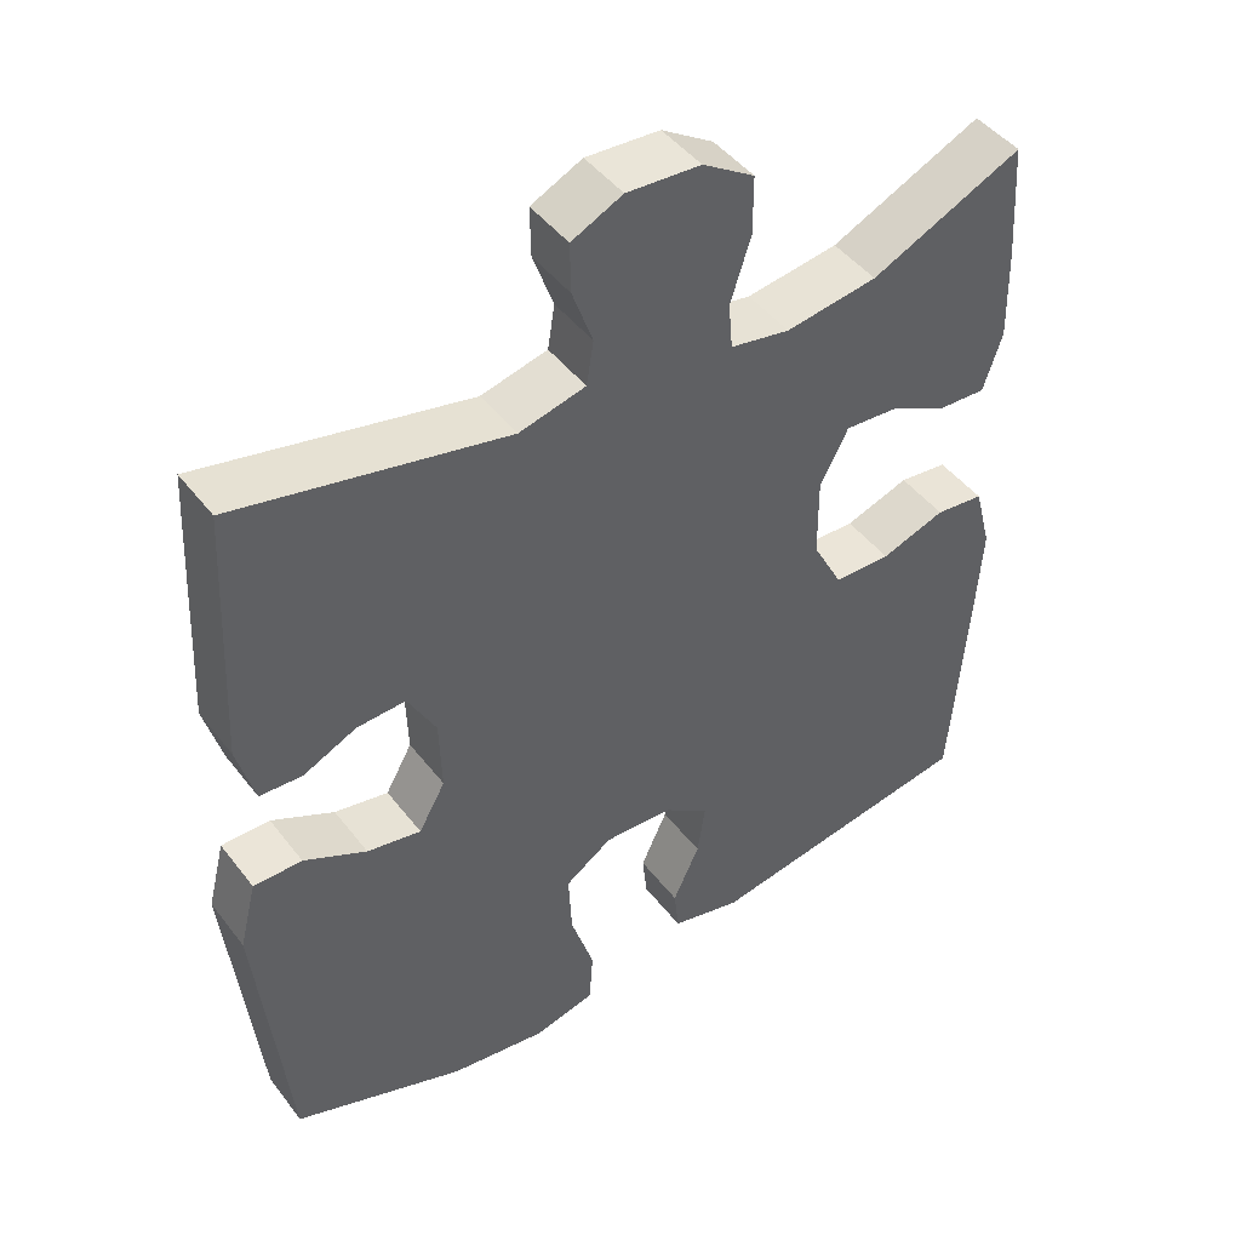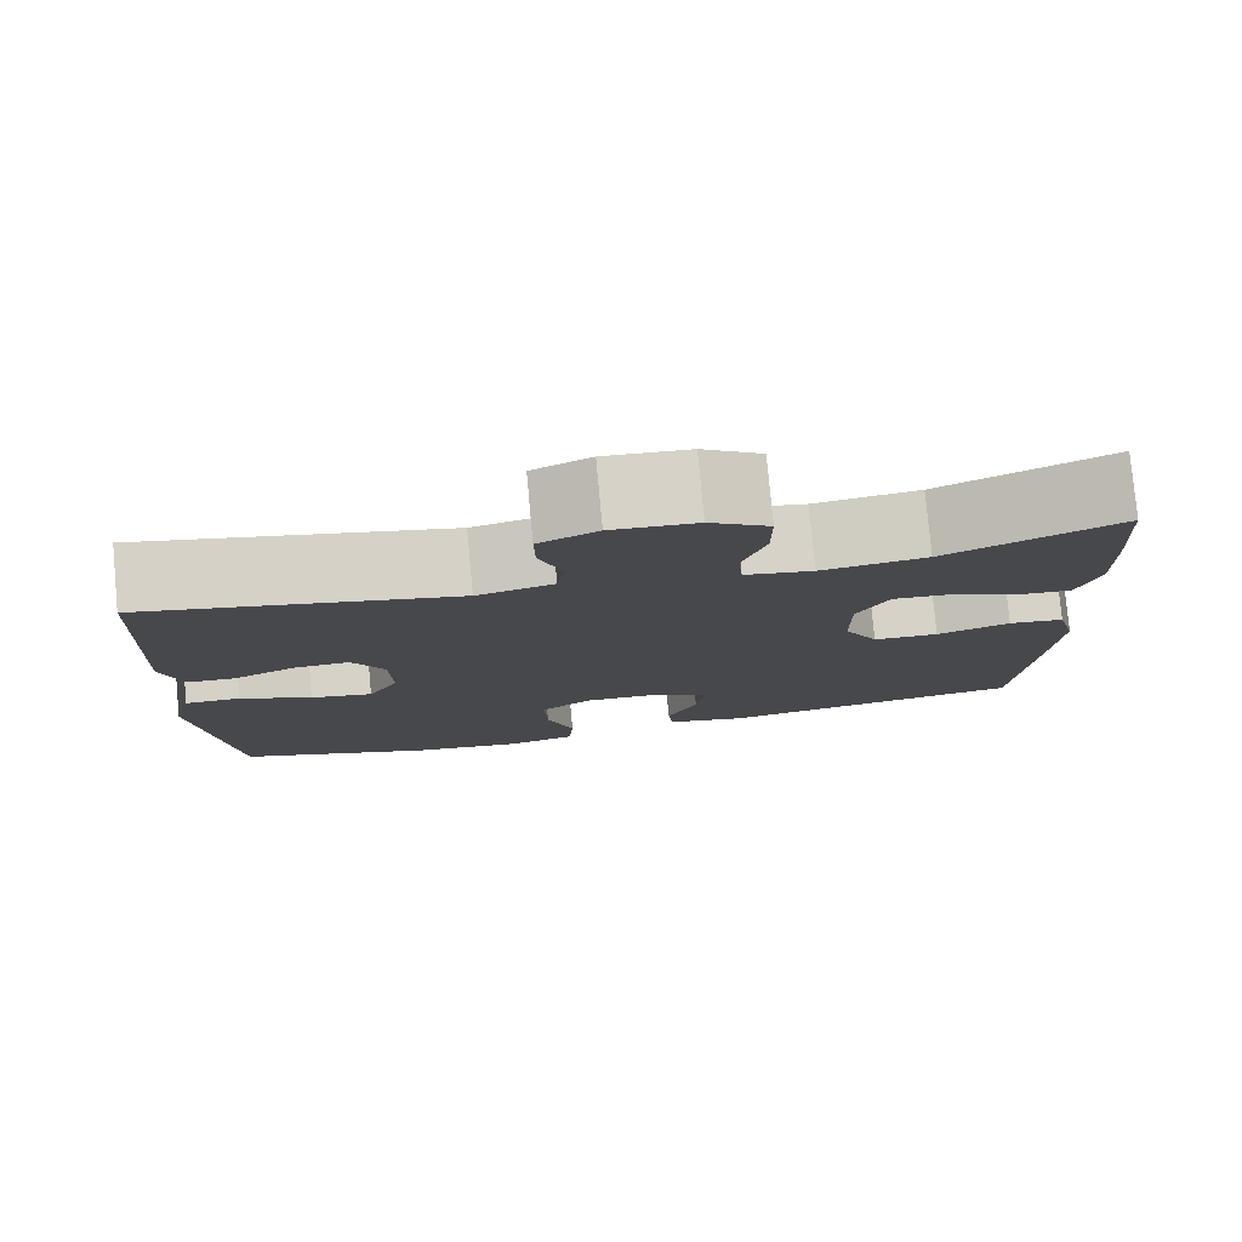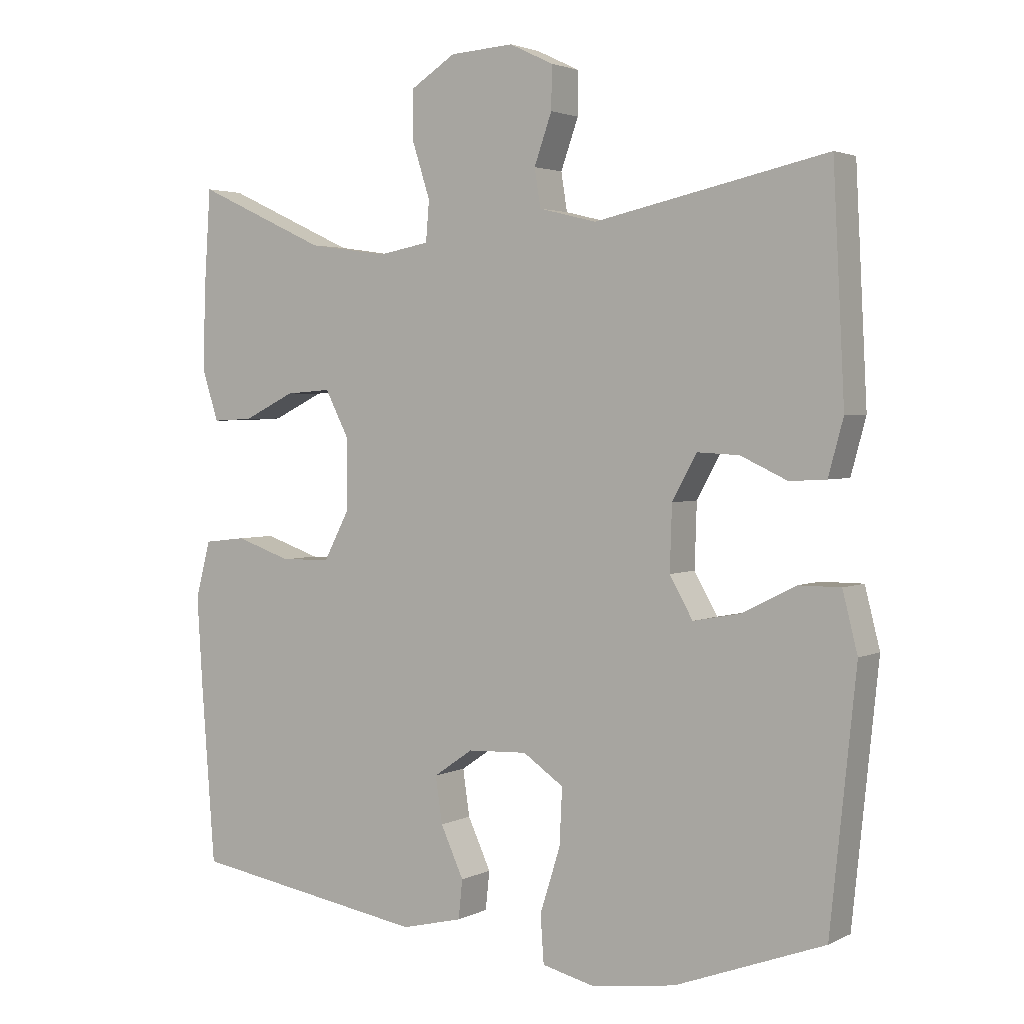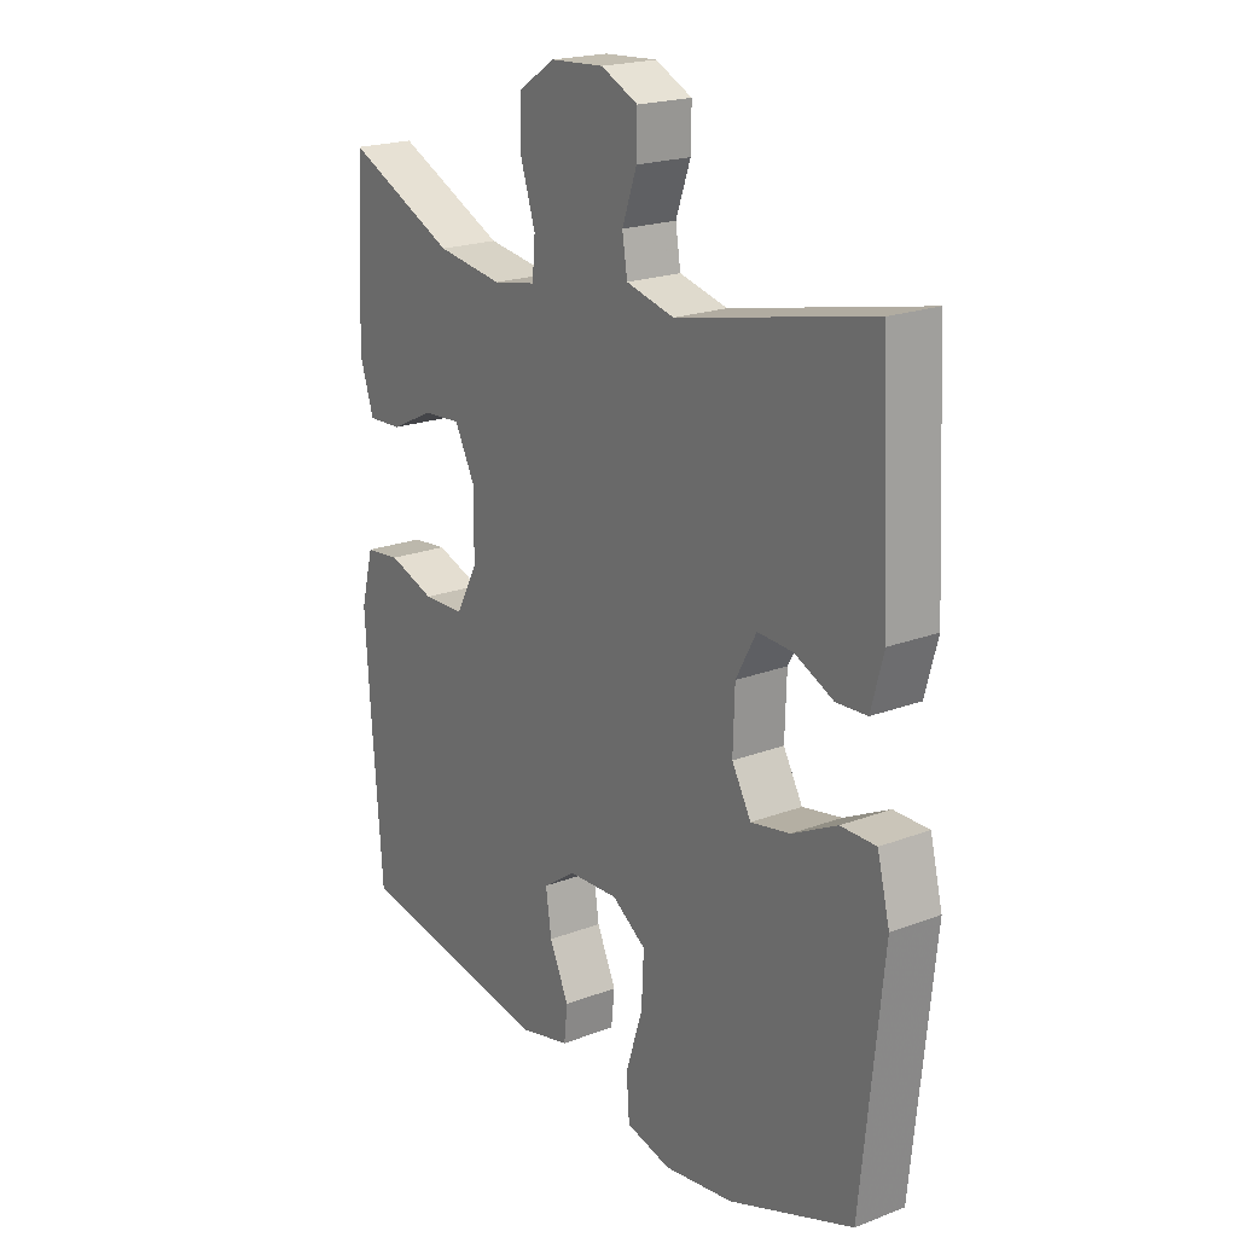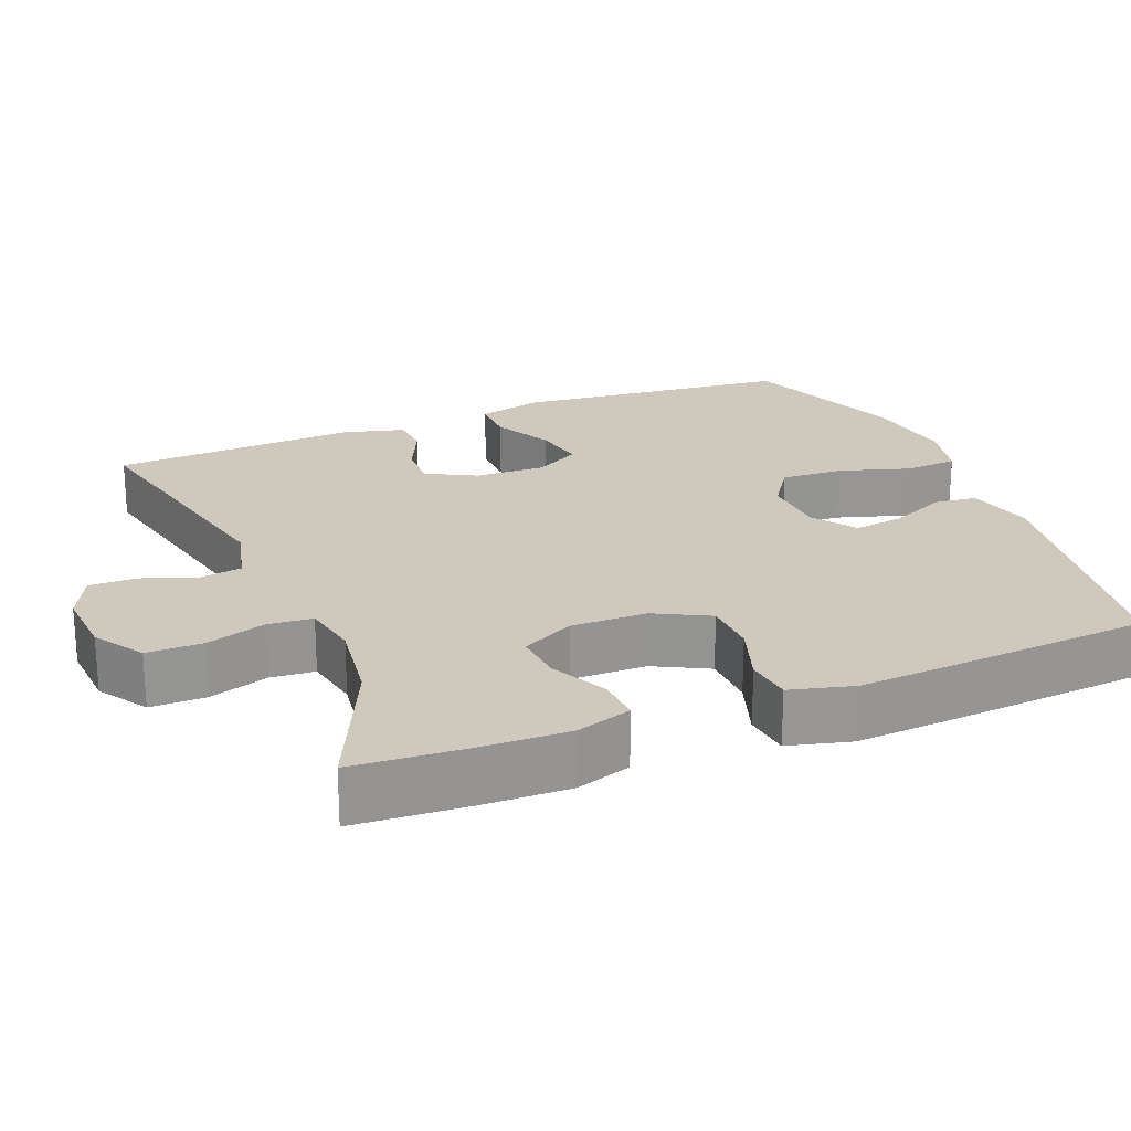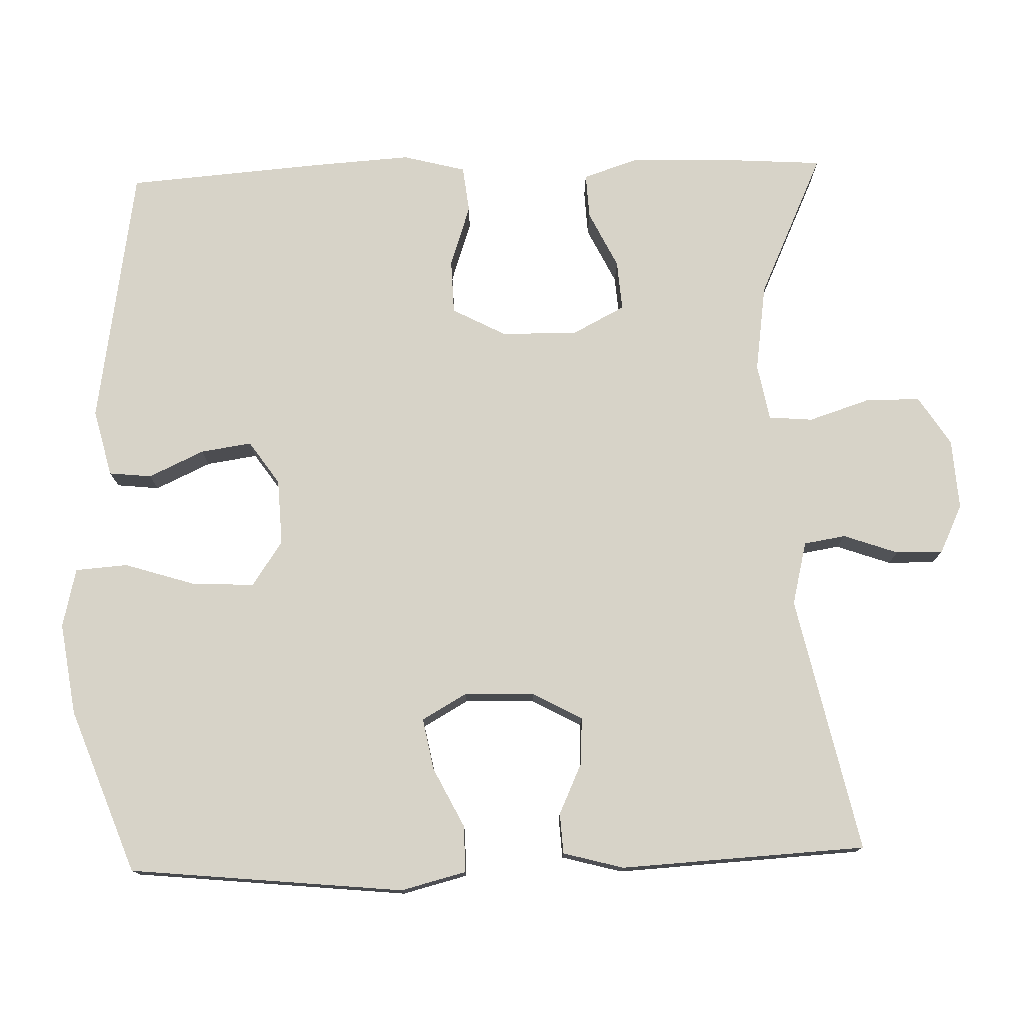
<metadata>
{"format":"obj","ext":"obj","renderer":"f3d","projection":"perspective","resolution":1024,"background":"white","views":[{"elev":45.8,"azim":-35.2,"up":"+Z"},{"elev":79.2,"azim":-5.3,"up":"+Z"},{"elev":2.8,"azim":-147.9,"up":"+Z"},{"elev":20.6,"azim":-124.6,"up":"+Z"},{"elev":22.4,"azim":67.8,"up":"+Y"},{"elev":76.7,"azim":-91.8,"up":"+Y"}]}
</metadata>
<code>
v 0.5 0.07 0.5
v 0.51 0.07 0.351
v 0.513 0.07 0.233
v 0.489 0.07 0.159
v 0.429 0.07 0.162
v 0.353 0.07 0.199
v 0.286 0.07 0.204
v 0.25 0.07 0.134
v 0.251 0.07 0.032
v 0.289 0.07 -0.04
v 0.362 0.07 -0.042
v 0.444 0.07 -0.014
v 0.506 0.07 -0.021
v 0.528 0.07 -0.105
v 0.52 0.07 -0.234
v 0.5 0.07 -0.5
v 0.151 0.07 -0.557
v 0.061 0.07 -0.535
v 0.055 0.07 -0.478
v 0.089 0.07 -0.404
v 0.099 0.07 -0.336
v 0.041 0.07 -0.296
v -0.047 0.07 -0.292
v -0.107 0.07 -0.333
v -0.103 0.07 -0.416
v -0.073 0.07 -0.511
v -0.078 0.07 -0.581
v -0.157 0.07 -0.6
v -0.28 0.07 -0.582
v -0.5 0.07 -0.5
v -0.538 0.07 -0.132
v -0.516 0.07 -0.045
v -0.454 0.07 -0.045
v -0.374 0.07 -0.085
v -0.305 0.07 -0.098
v -0.271 0.07 -0.038
v -0.274 0.07 0.056
v -0.31 0.07 0.122
v -0.372 0.07 0.119
v -0.441 0.07 0.087
v -0.495 0.07 0.09
v -0.517 0.07 0.171
v -0.5 0.07 0.5
v -0.157 0.07 0.426
v -0.072 0.07 0.447
v -0.063 0.07 0.503
v -0.089 0.07 0.576
v -0.09 0.07 0.639
v -0.025 0.07 0.67
v 0.069 0.07 0.664
v 0.135 0.07 0.622
v 0.135 0.07 0.548
v 0.109 0.07 0.467
v 0.114 0.07 0.408
v 0.19 0.07 0.394
v 0.307 0.07 0.411
v 0.5 0 0.5
v 0.51 0 0.351
v 0.513 0 0.233
v 0.489 0 0.159
v 0.429 0 0.162
v 0.353 0 0.199
v 0.286 0 0.204
v 0.25 0 0.134
v 0.251 0 0.032
v 0.289 0 -0.04
v 0.362 0 -0.042
v 0.444 0 -0.014
v 0.506 0 -0.021
v 0.528 0 -0.105
v 0.52 0 -0.234
v 0.5 0 -0.5
v 0.151 0 -0.557
v 0.061 0 -0.535
v 0.055 0 -0.478
v 0.089 0 -0.404
v 0.099 0 -0.336
v 0.041 0 -0.296
v -0.047 0 -0.292
v -0.107 0 -0.333
v -0.103 0 -0.416
v -0.073 0 -0.511
v -0.078 0 -0.581
v -0.157 0 -0.6
v -0.28 0 -0.582
v -0.5 0 -0.5
v -0.538 0 -0.132
v -0.516 0 -0.045
v -0.454 0 -0.045
v -0.374 0 -0.085
v -0.305 0 -0.098
v -0.271 0 -0.038
v -0.274 0 0.056
v -0.31 0 0.122
v -0.372 0 0.119
v -0.441 0 0.087
v -0.495 0 0.09
v -0.517 0 0.171
v -0.5 0 0.5
v -0.157 0 0.426
v -0.072 0 0.447
v -0.063 0 0.503
v -0.089 0 0.576
v -0.09 0 0.639
v -0.025 0 0.67
v 0.069 0 0.664
v 0.135 0 0.622
v 0.135 0 0.548
v 0.109 0 0.467
v 0.114 0 0.408
v 0.19 0 0.394
v 0.307 0 0.411
f 50 51 52 53
f 50 53 54
f 49 50 54
f 46 47 48 49
f 45 46 49 54
f 44 45 54
f 41 42 43 44
f 39 40 41 44
f 38 39 44 54
f 37 38 54 55
f 31 32 33 34
f 31 34 35
f 30 31 35
f 29 30 35 36
f 25 26 27 28
f 24 25 28 29
f 17 18 19 20
f 17 20 21
f 16 17 21
f 15 16 21 22
f 11 12 13 14
f 10 11 14 15
f 3 4 5 6
f 3 6 7
f 56 1 2 3
f 56 3 7
f 36 37 55 56
f 24 29 36 56
f 23 24 56 7
f 10 15 22 23
f 9 10 23
f 8 9 23
f 7 8 23
f 109 108 107 106
f 110 109 106
f 110 106 105
f 105 104 103 102
f 110 105 102 101
f 110 101 100
f 100 99 98 97
f 100 97 96 95
f 110 100 95 94
f 111 110 94 93
f 90 89 88 87
f 91 90 87
f 91 87 86
f 92 91 86 85
f 84 83 82 81
f 85 84 81 80
f 76 75 74 73
f 77 76 73
f 77 73 72
f 78 77 72 71
f 70 69 68 67
f 71 70 67 66
f 62 61 60 59
f 63 62 59
f 59 58 57 112
f 63 59 112
f 112 111 93 92
f 112 92 85 80
f 63 112 80 79
f 79 78 71 66
f 79 66 65
f 79 65 64
f 79 64 63
f 1 57 58 2
f 2 58 59 3
f 3 59 60 4
f 4 60 61 5
f 5 61 62 6
f 6 62 63 7
f 7 63 64 8
f 8 64 65 9
f 9 65 66 10
f 10 66 67 11
f 11 67 68 12
f 12 68 69 13
f 13 69 70 14
f 14 70 71 15
f 15 71 72 16
f 16 72 73 17
f 17 73 74 18
f 18 74 75 19
f 19 75 76 20
f 20 76 77 21
f 21 77 78 22
f 22 78 79 23
f 23 79 80 24
f 24 80 81 25
f 25 81 82 26
f 26 82 83 27
f 27 83 84 28
f 28 84 85 29
f 29 85 86 30
f 30 86 87 31
f 31 87 88 32
f 32 88 89 33
f 33 89 90 34
f 34 90 91 35
f 35 91 92 36
f 36 92 93 37
f 37 93 94 38
f 38 94 95 39
f 39 95 96 40
f 40 96 97 41
f 41 97 98 42
f 42 98 99 43
f 43 99 100 44
f 44 100 101 45
f 45 101 102 46
f 46 102 103 47
f 47 103 104 48
f 48 104 105 49
f 49 105 106 50
f 50 106 107 51
f 51 107 108 52
f 52 108 109 53
f 53 109 110 54
f 54 110 111 55
f 55 111 112 56
f 56 112 57 1

</code>
